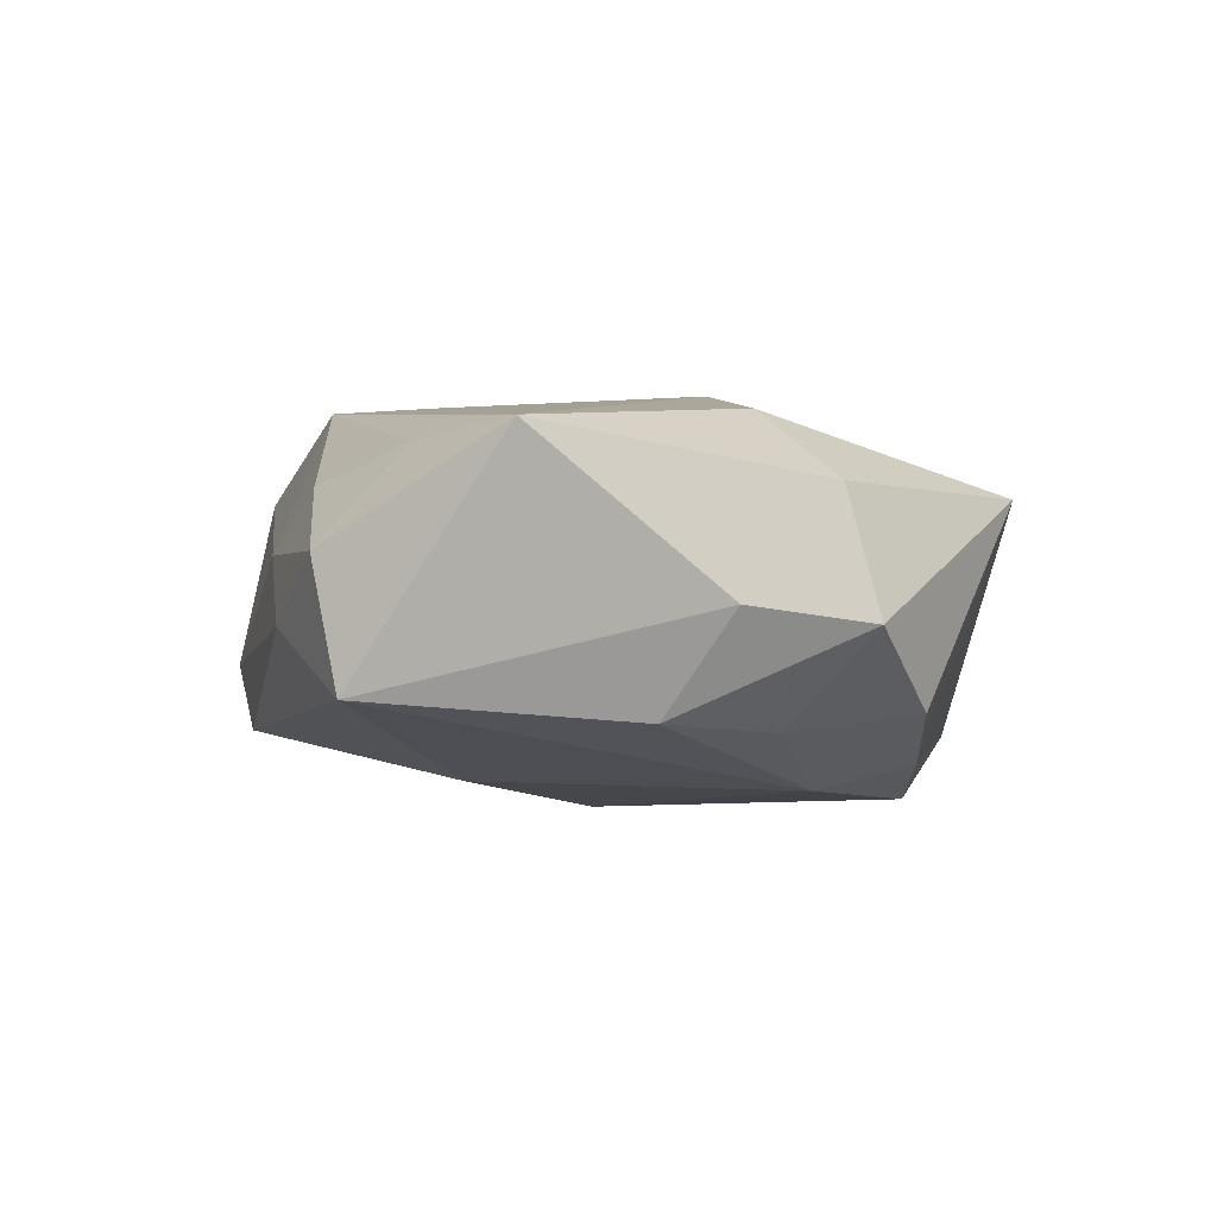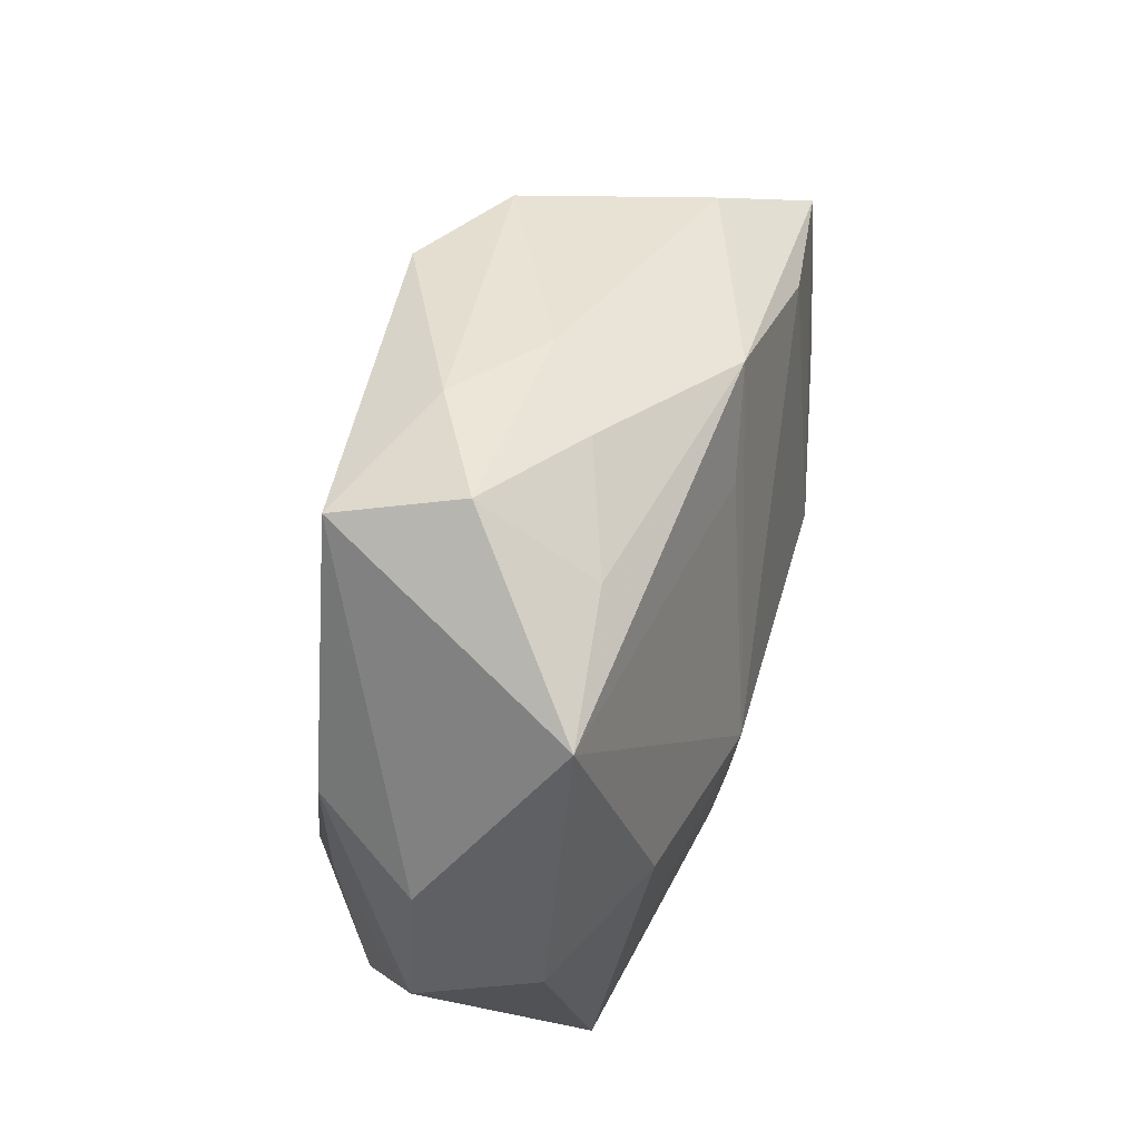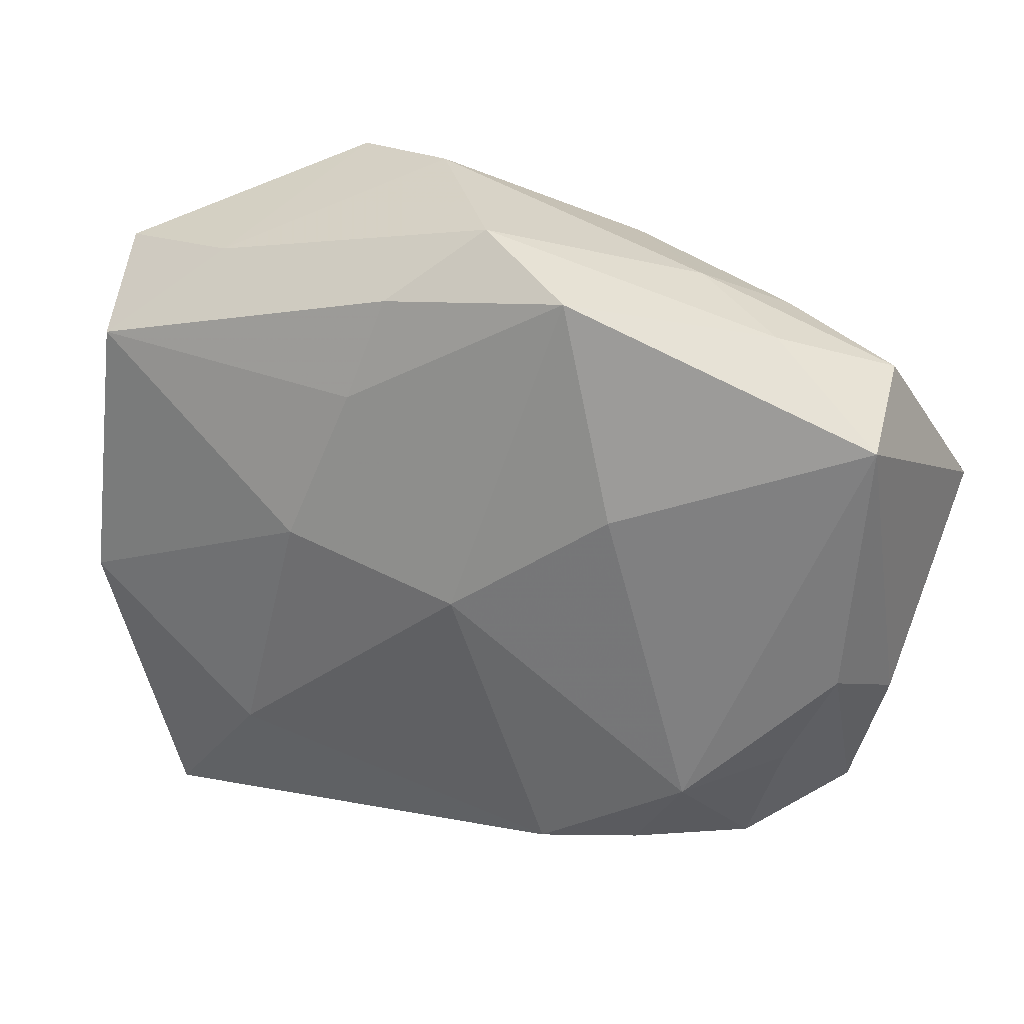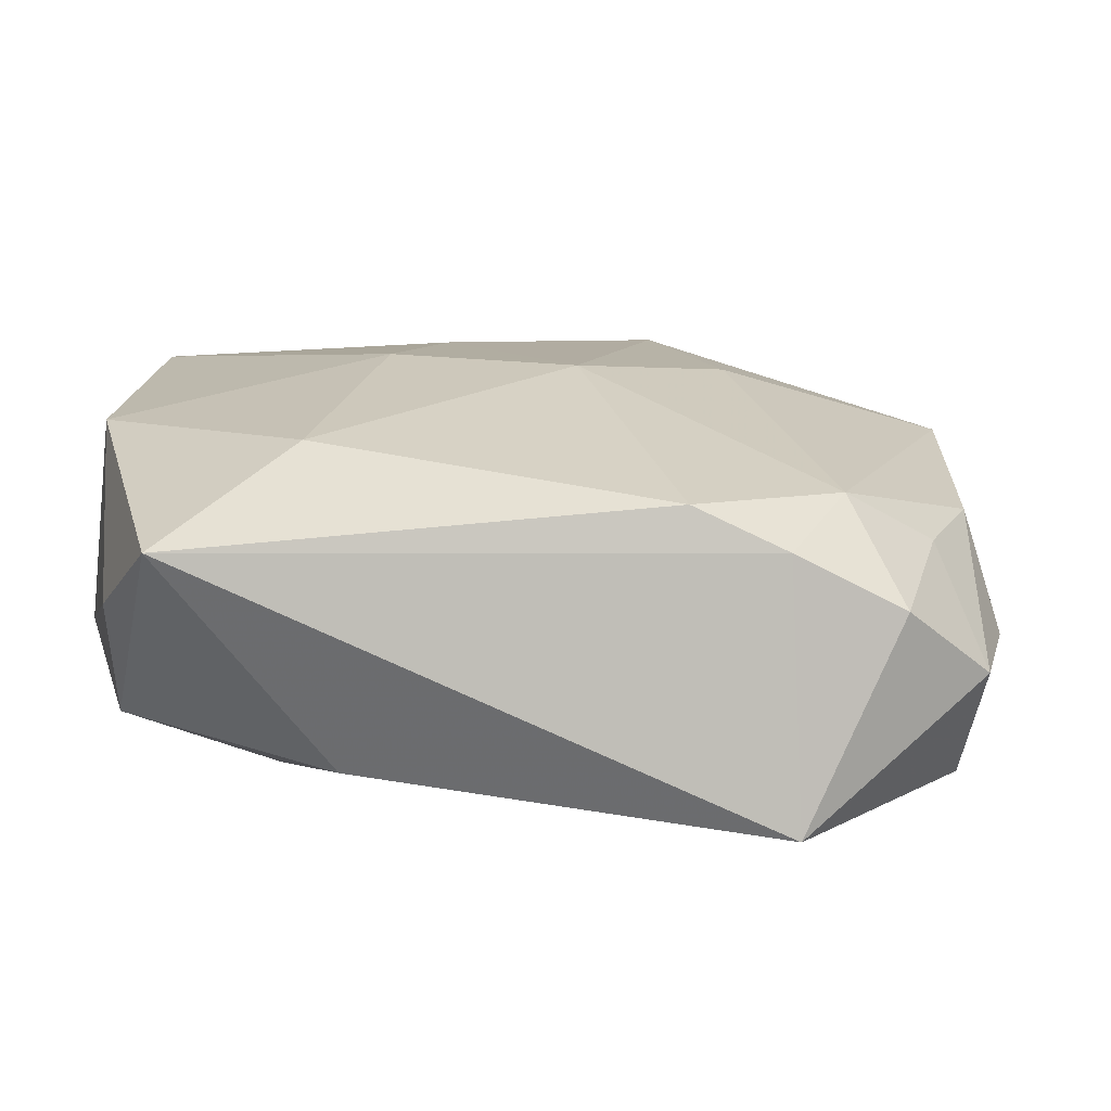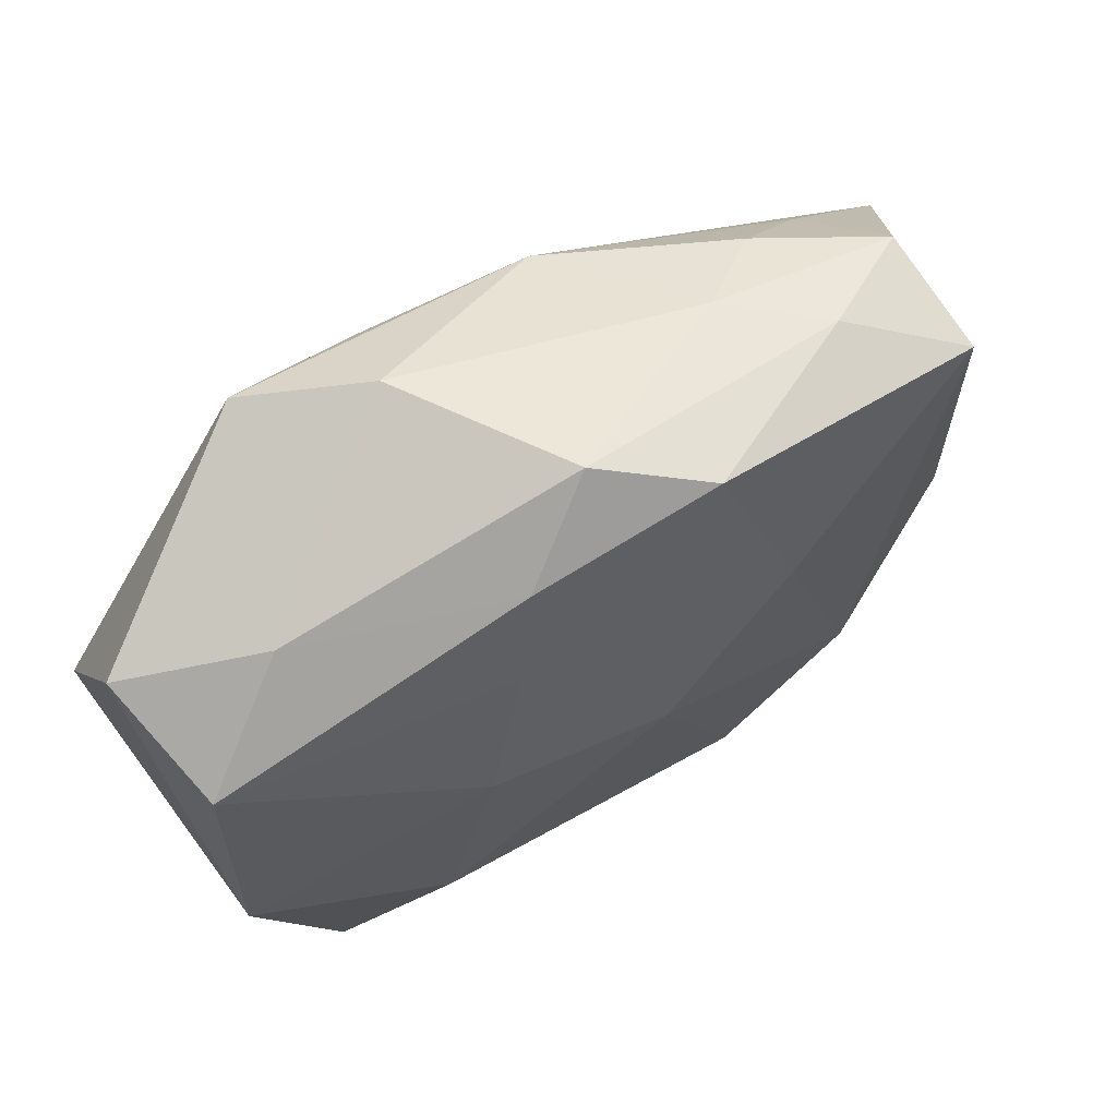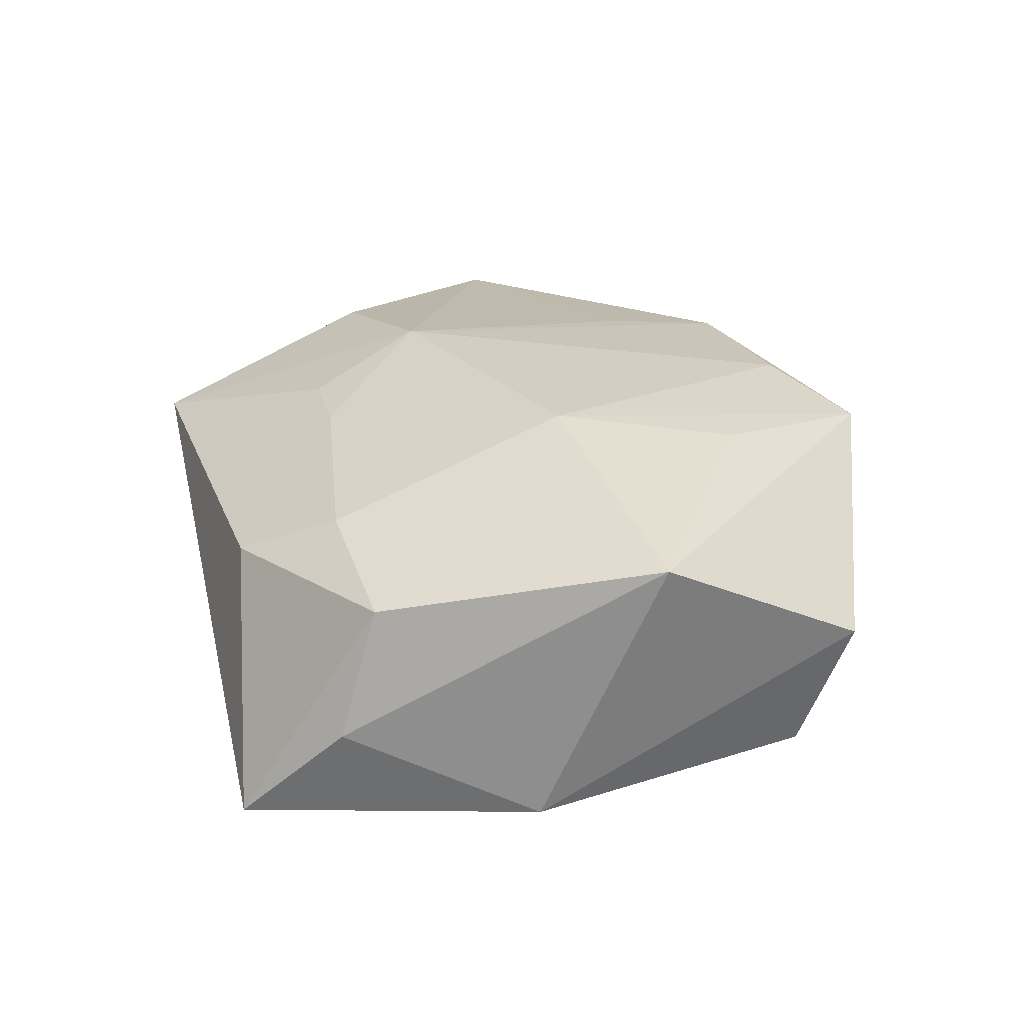
<metadata>
{"format":"obj","ext":"obj","renderer":"f3d","projection":"perspective","resolution":1024,"background":"white","views":[{"elev":-3.0,"azim":-88.6,"up":"+Z"},{"elev":25.0,"azim":-74.3,"up":"+Y"},{"elev":34.9,"azim":-162.0,"up":"+Y"},{"elev":-65.8,"azim":173.5,"up":"+Y"},{"elev":70.2,"azim":147.5,"up":"+Y"},{"elev":25.0,"azim":76.1,"up":"+Z"}]}
</metadata>
<code>
v -0.036 -0.01991 -0.003352
v 0.001492 -0.01804 0.01334
v 0.0145 0.005377 -0.01563
v -0.01167 0.0149 0.01582
v 0.01445 -0.02873 0.006572
v -0.001426 0.00229 -0.01751
v 0.03268 -0.01955 0.008083
v -0.0361 0.01971 -0.008787
v -0.01106 -0.007506 0.01682
v -0.04185 0.006384 0.01126
v 0.03391 -0.02294 -0.002934
v 0.03484 0.01848 -0.008401
v -0.03511 -0.003613 -0.01053
v 0.01944 -0.02057 0.01071
v -0.0228 -0.01548 -0.01566
v 0.009583 0.01876 -0.01258
v -0.03106 -0.01267 -0.01122
v -0.01786 0.02749 0.003087
v -0.005897 -0.01805 0.01342
v 0.008121 0.03157 0.009573
v 0.03703 0.02246 0.003066
v -0.0089 0.02394 0.01572
v 0.02513 0.02574 -0.002665
v 0.01473 0.001241 0.01682
v -0.03883 -0.009475 -0.002014
v -0.009399 0.03041 -0.01091
v -0.02138 -0.03138 0.007109
v 0.03879 0.004436 0.01198
v 0.02996 -0.03138 -0.01153
v -0.02595 0.02585 -0.002987
v -0.03545 0.0219 0.002146
v 0.007021 0.02498 0.01682
v -0.03561 -0.01716 0.00719
v -0.03202 0.01486 0.01057
v 0.02055 0.01629 0.01572
v -0.02719 -0.01091 0.01362
v -0.01814 -0.024 -0.01367
v -0.0007788 0.03311 -0.005194
v -0.02487 0.02314 0.007908
v -0.0279 -0.02381 -0.009717
v -0.0149 0.01227 -0.01504
v -0.009833 -0.02364 -0.01661
v 0.01821 0.02891 0.0157
v 0.03682 -0.006035 -0.01141
v 0.01993 -0.01723 -0.01596
v 0.006955 0.02732 -0.009838
f 41 26 6
f 8 26 41
f 34 31 10
f 10 31 8
f 15 41 6
f 8 41 15
f 28 43 35
f 24 7 28
f 28 35 24
f 24 35 43
f 11 7 29
f 28 7 11
f 7 24 14
f 22 43 20
f 34 10 22
f 30 26 8
f 8 31 30
f 30 38 26
f 8 15 13
f 42 15 6
f 21 43 28
f 28 11 44
f 44 21 28
f 12 21 44
f 44 11 29
f 44 3 12
f 29 7 5
f 7 14 5
f 39 31 34
f 34 22 39
f 4 10 9
f 9 22 4
f 4 22 10
f 32 24 43
f 43 22 32
f 9 24 32
f 32 22 9
f 26 38 46
f 20 38 18
f 38 30 18
f 18 30 31
f 31 39 18
f 18 22 20
f 18 39 22
f 25 10 8
f 8 13 25
f 17 15 40
f 17 13 15
f 40 15 37
f 15 42 37
f 37 42 29
f 23 21 12
f 12 46 23
f 23 46 38
f 23 38 20
f 20 43 23
f 43 21 23
f 45 44 29
f 3 44 45
f 6 3 45
f 45 42 6
f 29 42 45
f 2 24 9
f 2 14 24
f 2 5 14
f 12 3 16
f 16 46 12
f 26 46 16
f 6 26 16
f 16 3 6
f 10 25 33
f 19 2 9
f 5 2 27
f 29 5 27
f 2 19 27
f 27 19 9
f 27 37 29
f 40 37 27
f 9 10 36
f 10 33 36
f 36 27 9
f 33 27 36
f 40 27 1
f 1 27 33
f 1 33 25
f 1 25 13
f 1 17 40
f 13 17 1

</code>
